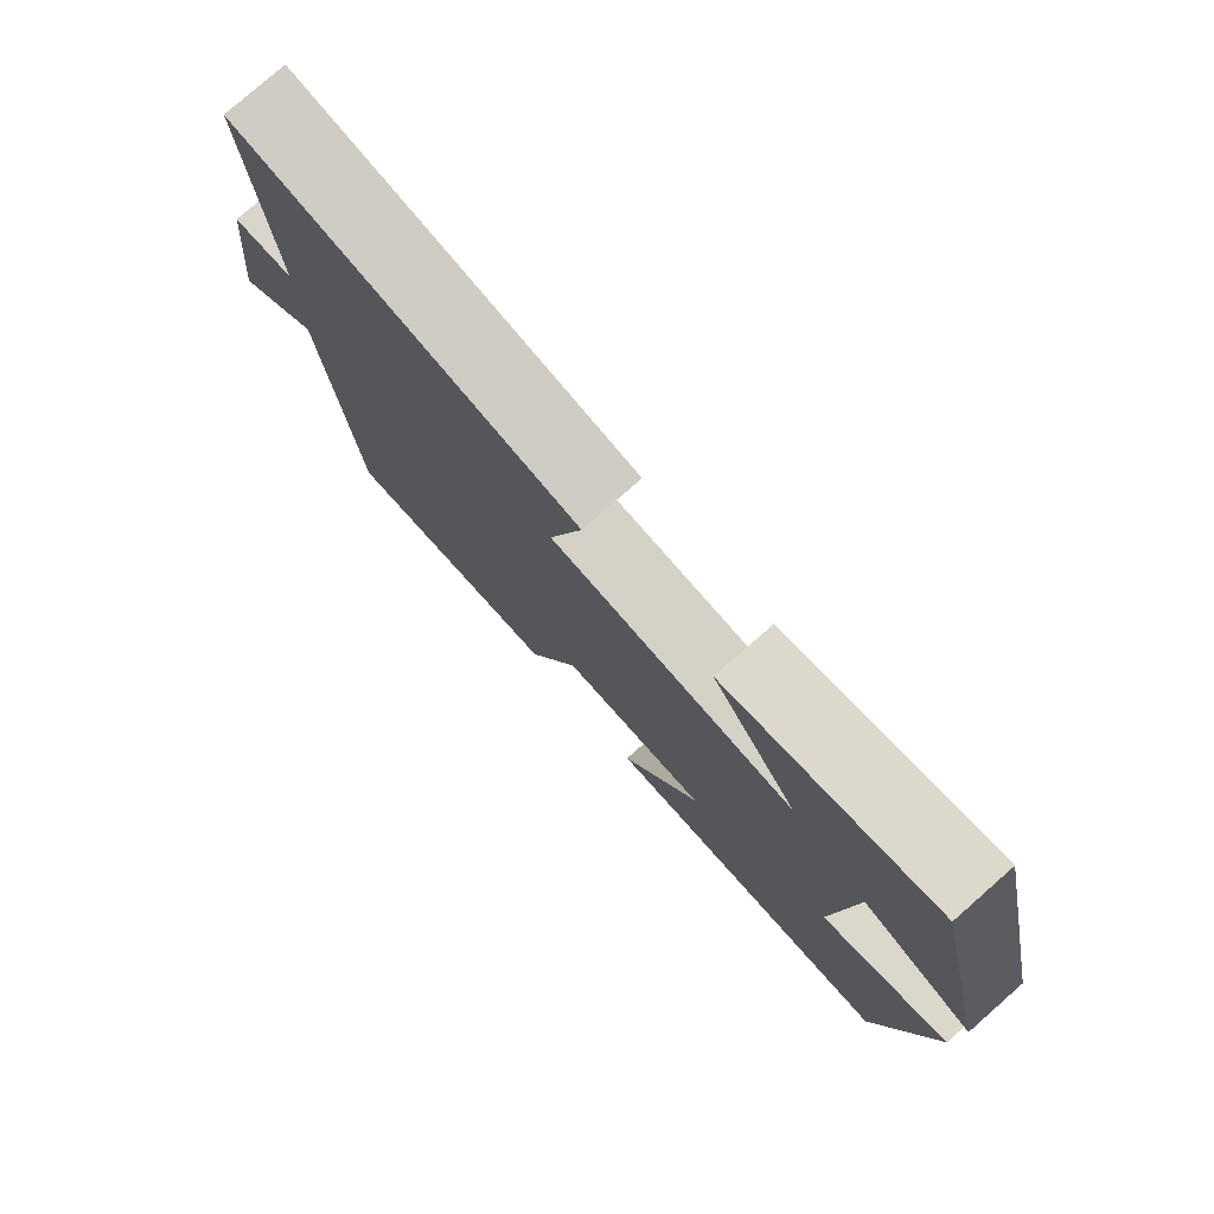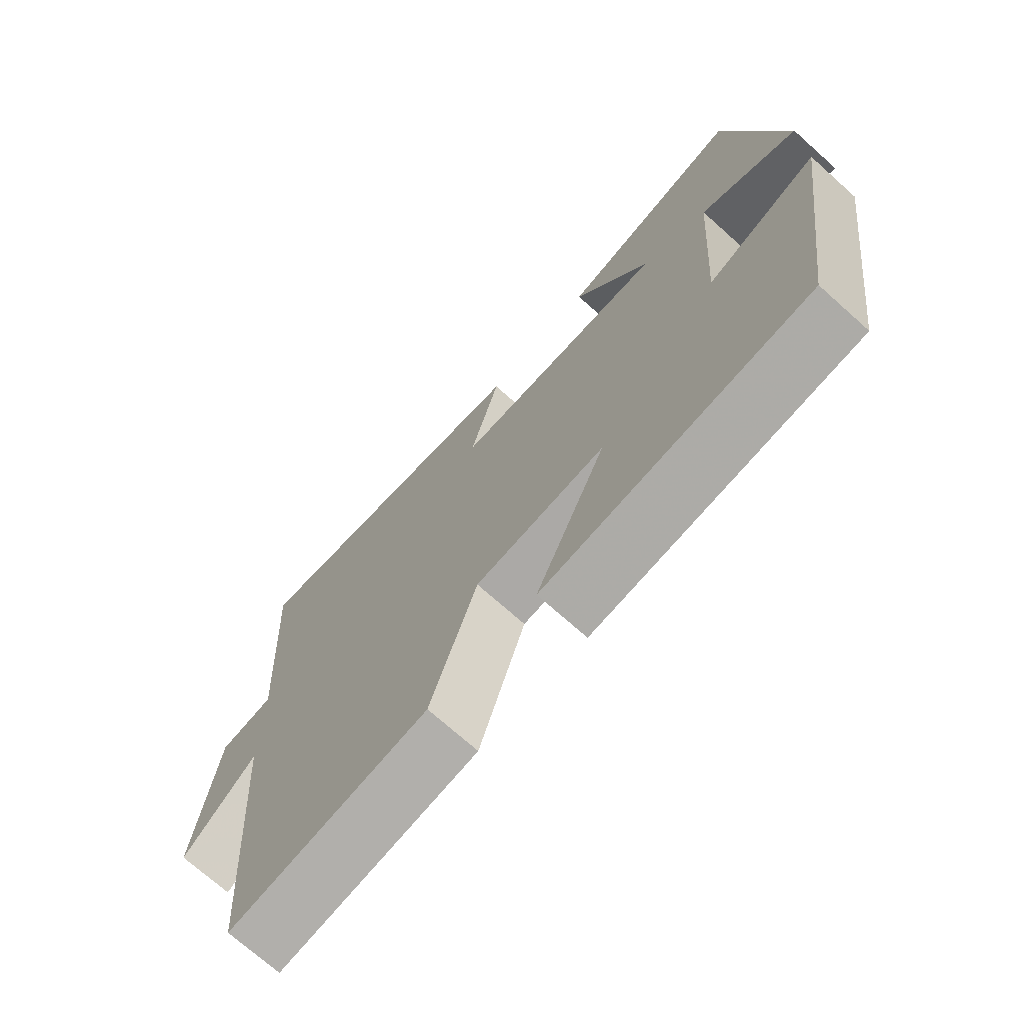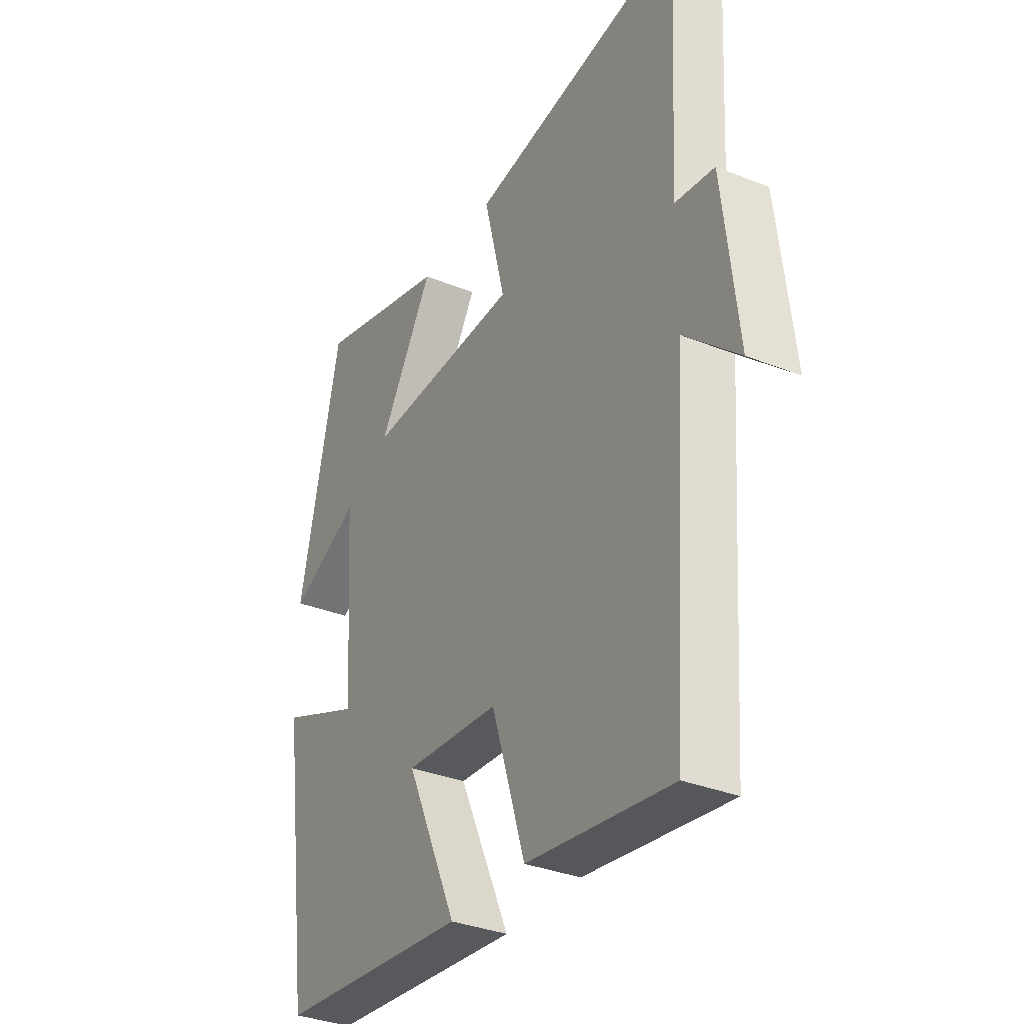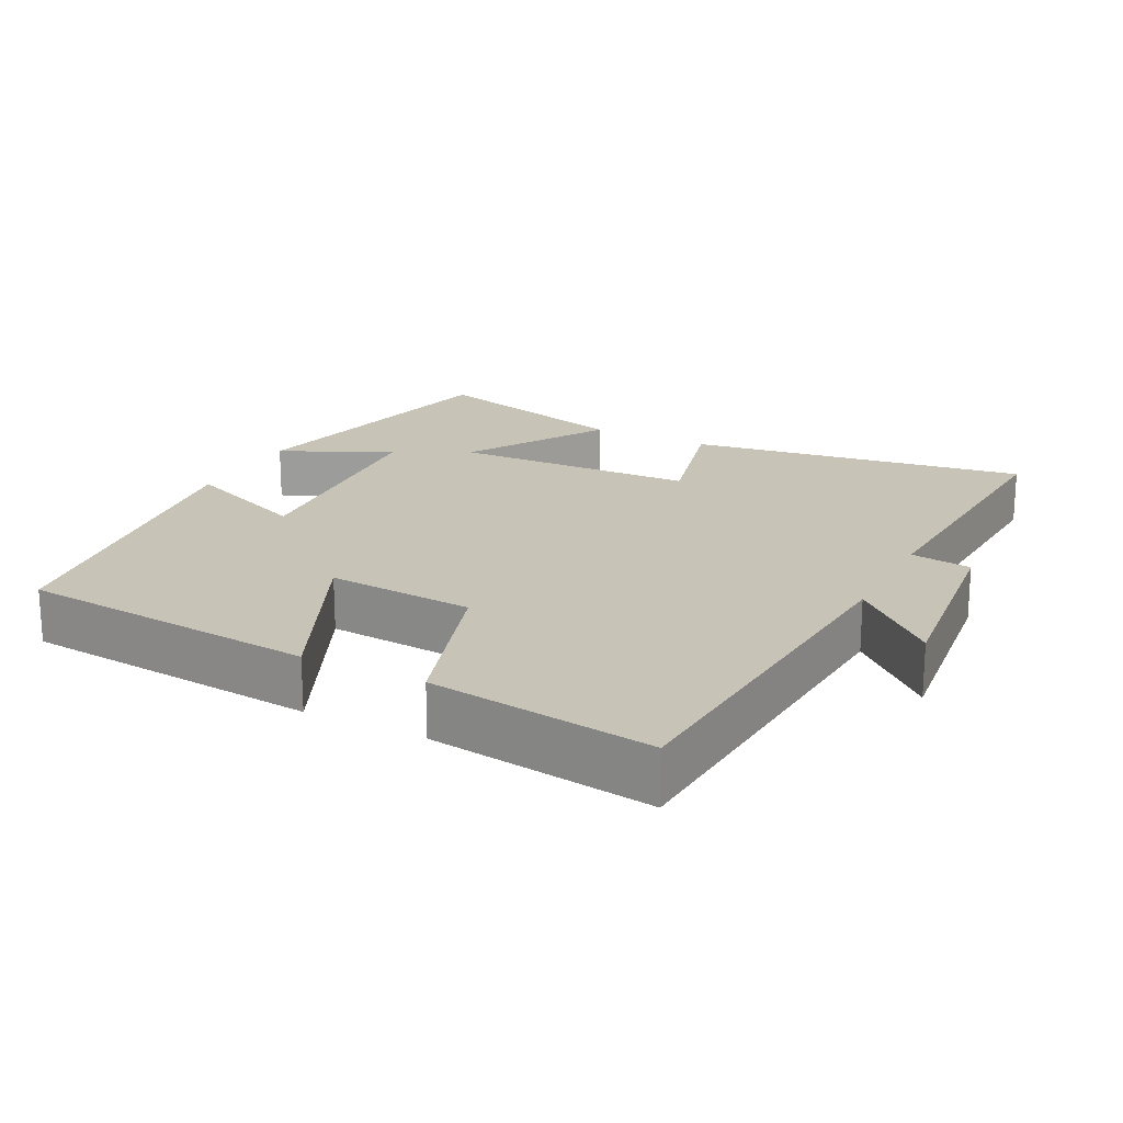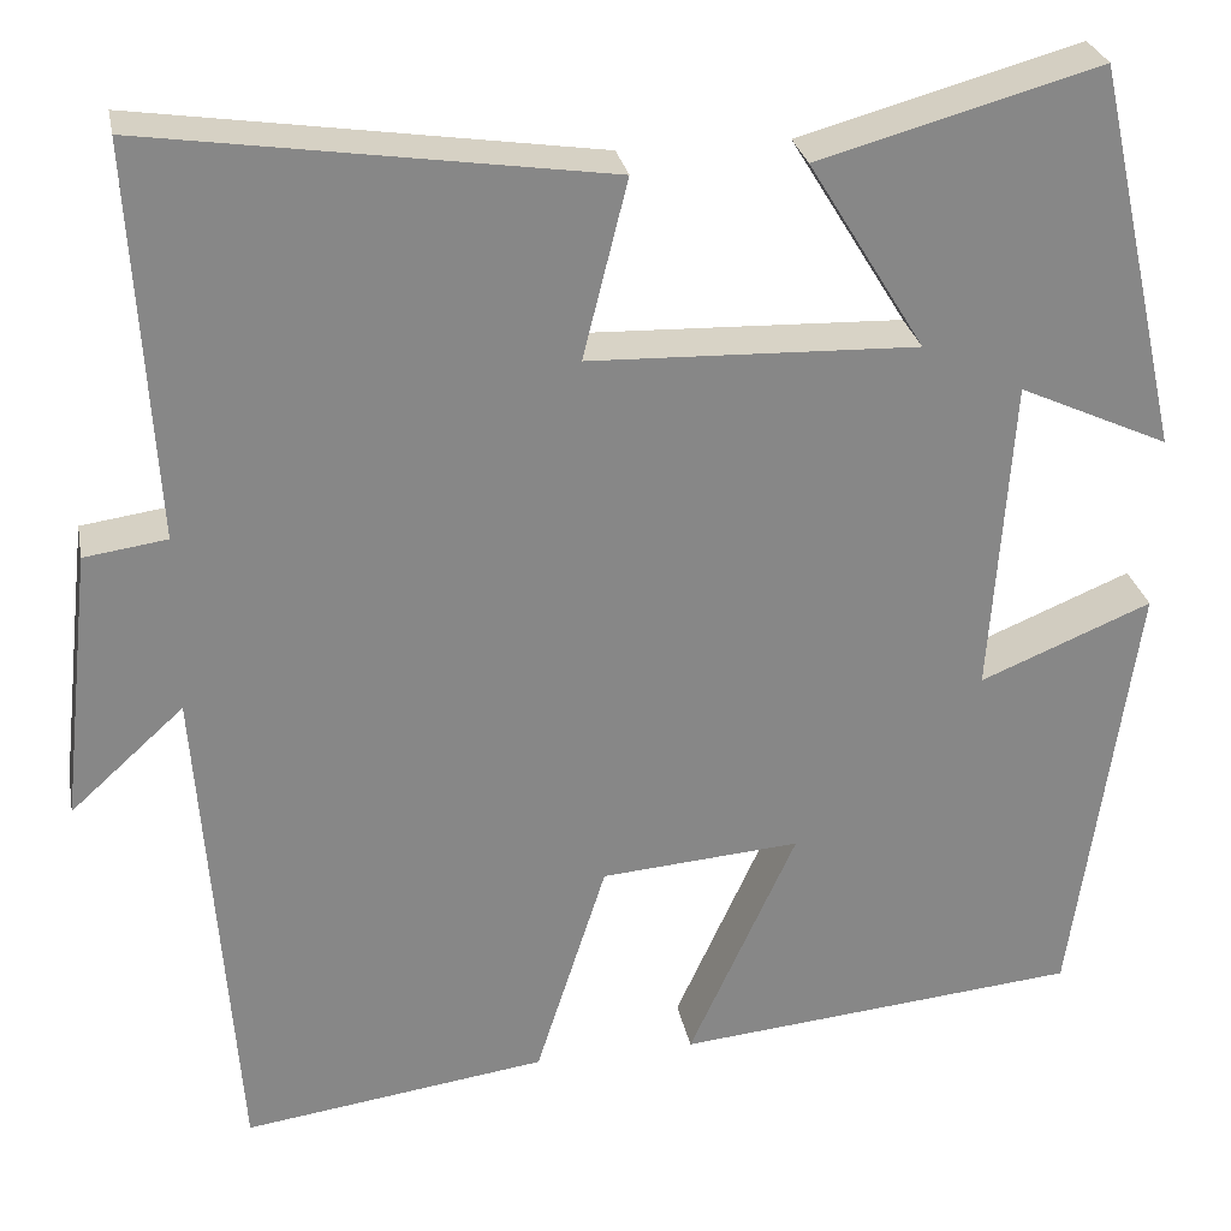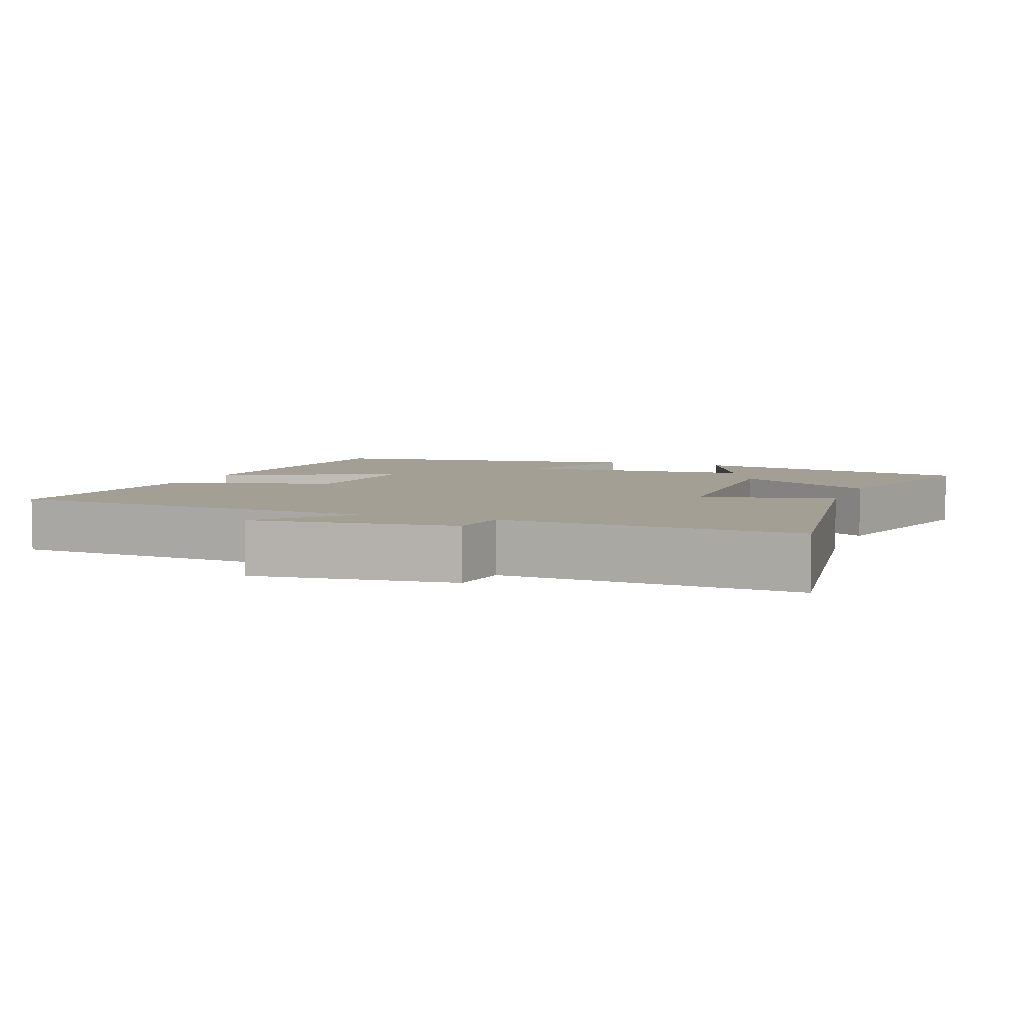
<metadata>
{"format":"obj","ext":"obj","renderer":"f3d","projection":"perspective","resolution":1024,"background":"white","views":[{"elev":78.7,"azim":48.7,"up":"+Z"},{"elev":-72.0,"azim":48.2,"up":"+Z"},{"elev":-33.7,"azim":-118.7,"up":"+Z"},{"elev":19.7,"azim":-153.0,"up":"+Y"},{"elev":28.0,"azim":-10.9,"up":"+Z"},{"elev":5.5,"azim":-69.3,"up":"+Y"}]}
</metadata>
<code>
v -0.523 0.07 0.57
v -0.052 0.07 0.5
v -0.098 0.07 0.316
v 0.24 0.07 0.304
v 0.12 0.07 0.5
v 0.41 0.07 0.58
v 0.5 0.07 0.179
v 0.345 0.07 0.25
v 0.323 0.07 -0.078
v 0.5 0.07 -0.005
v 0.436 0.07 -0.461
v 0.018 0.07 -0.5
v 0.129 0.07 -0.255
v -0.077 0.07 -0.271
v -0.15 0.07 -0.5
v -0.463 0.07 -0.543
v -0.5 0.07 -0.022
v -0.617 0.07 -0.128
v -0.585 0.07 0.152
v -0.5 0.07 0.164
v -0.523 0 0.57
v -0.052 0 0.5
v -0.098 0 0.316
v 0.24 0 0.304
v 0.12 0 0.5
v 0.41 0 0.58
v 0.5 0 0.179
v 0.345 0 0.25
v 0.323 0 -0.078
v 0.5 0 -0.005
v 0.436 0 -0.461
v 0.018 0 -0.5
v 0.129 0 -0.255
v -0.077 0 -0.271
v -0.15 0 -0.5
v -0.463 0 -0.543
v -0.5 0 -0.022
v -0.617 0 -0.128
v -0.585 0 0.152
v -0.5 0 0.164
f 17 18 19 20
f 16 17 20
f 15 16 20
f 14 15 20
f 13 14 20 1
f 11 12 13
f 10 11 13
f 9 10 13
f 8 9 13
f 6 7 8
f 5 6 8
f 4 5 8
f 3 4 8 13
f 1 2 3
f 1 3 13
f 40 39 38 37
f 40 37 36
f 40 36 35
f 40 35 34
f 21 40 34 33
f 33 32 31
f 33 31 30
f 33 30 29
f 33 29 28
f 28 27 26
f 28 26 25
f 28 25 24
f 33 28 24 23
f 23 22 21
f 33 23 21
f 1 21 22 2
f 2 22 23 3
f 3 23 24 4
f 4 24 25 5
f 5 25 26 6
f 6 26 27 7
f 7 27 28 8
f 8 28 29 9
f 9 29 30 10
f 10 30 31 11
f 11 31 32 12
f 12 32 33 13
f 13 33 34 14
f 14 34 35 15
f 15 35 36 16
f 16 36 37 17
f 17 37 38 18
f 18 38 39 19
f 19 39 40 20
f 20 40 21 1

</code>
